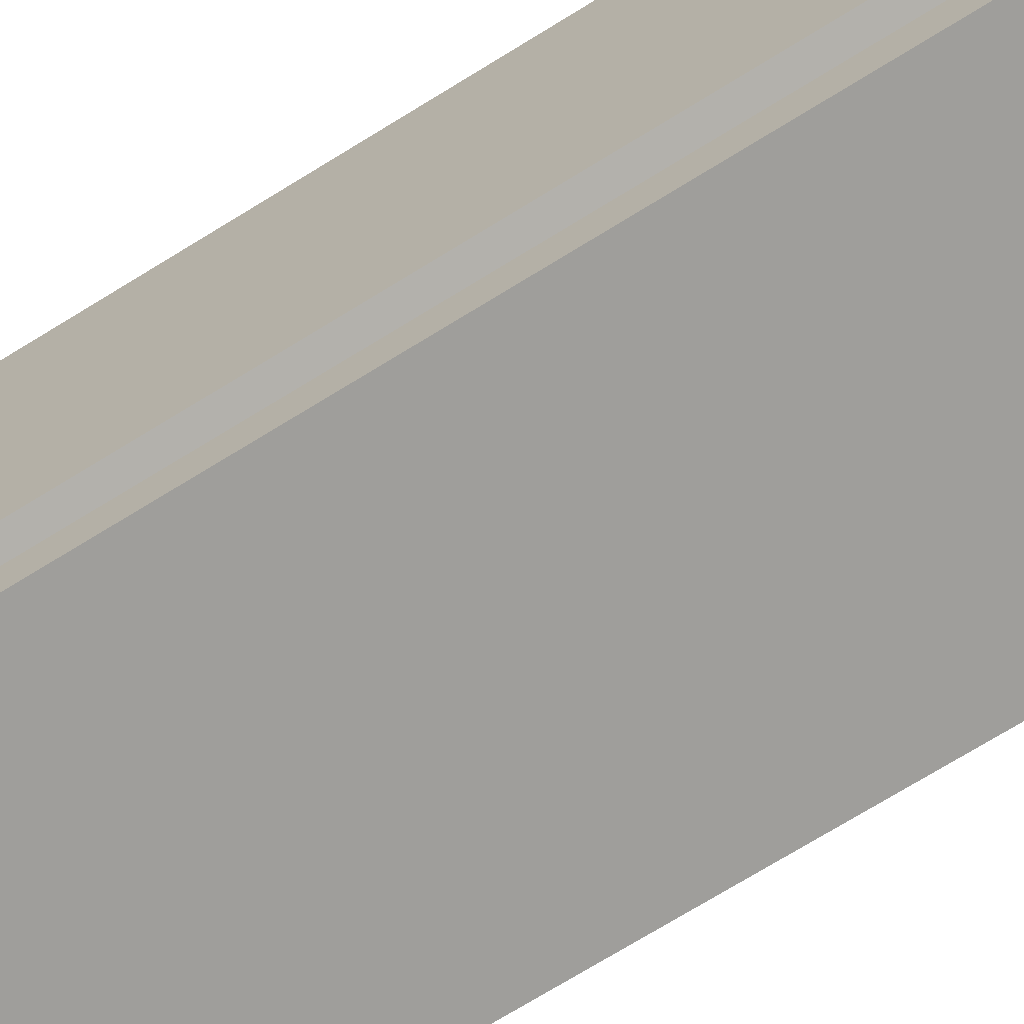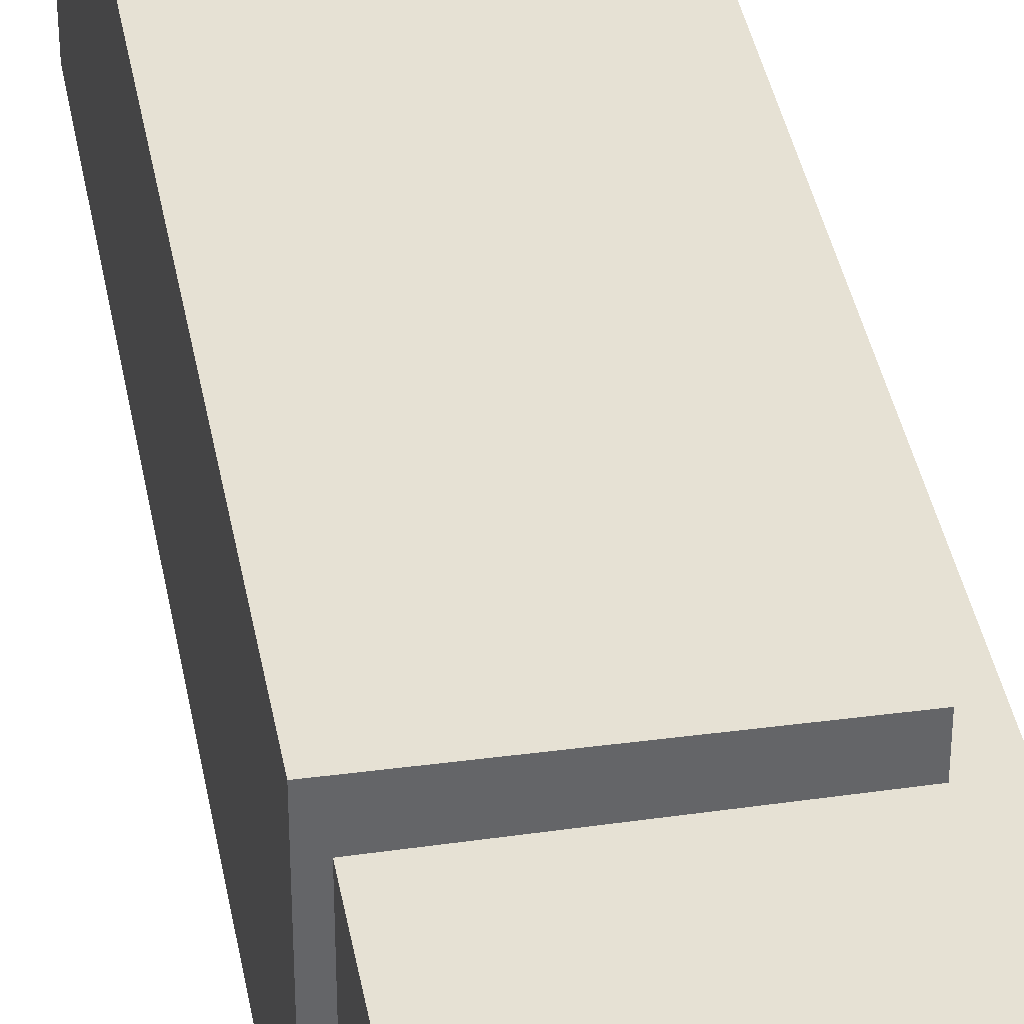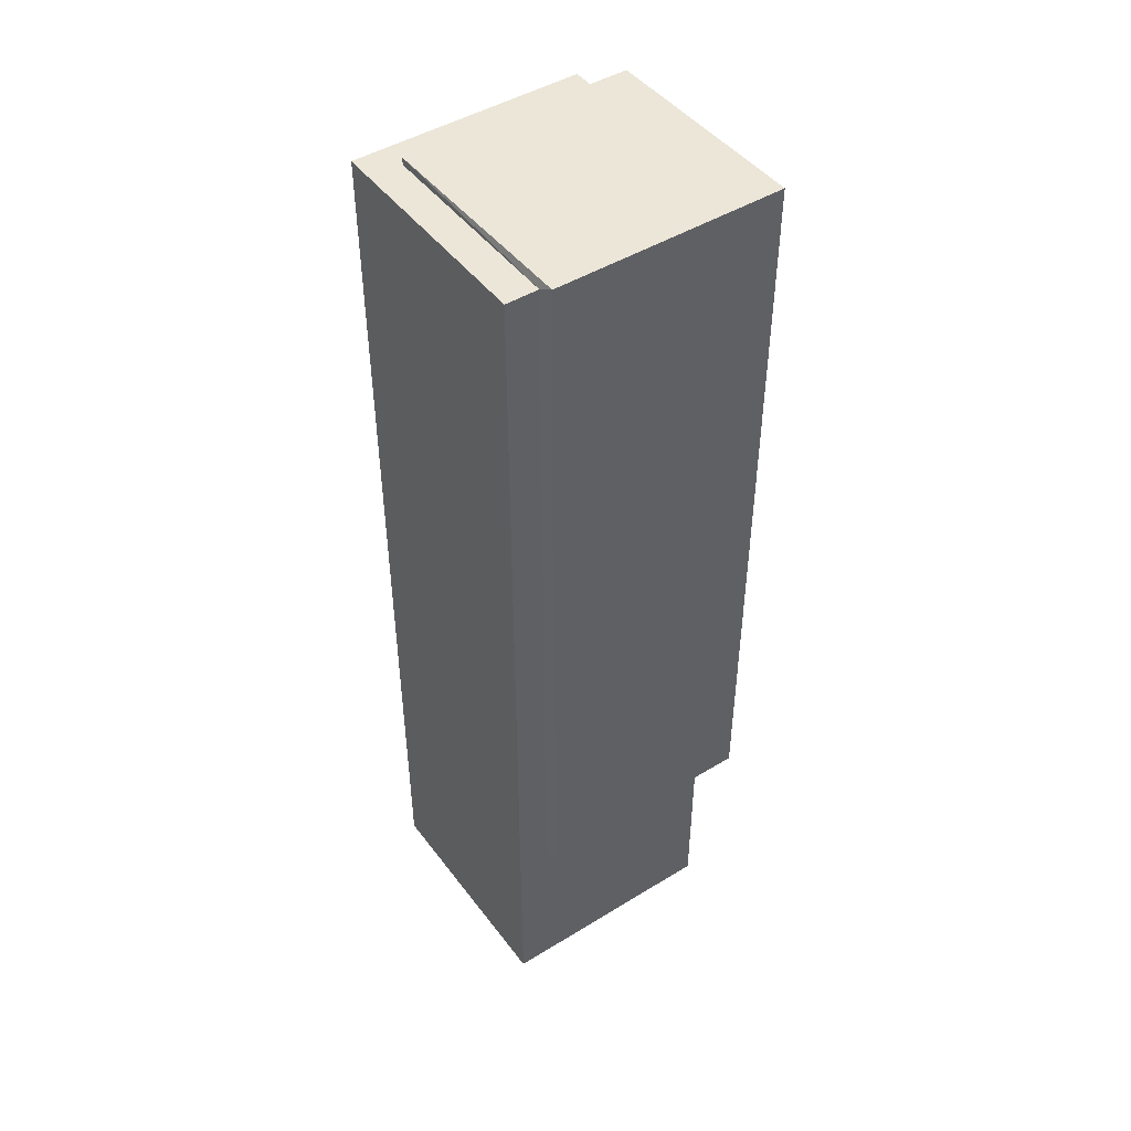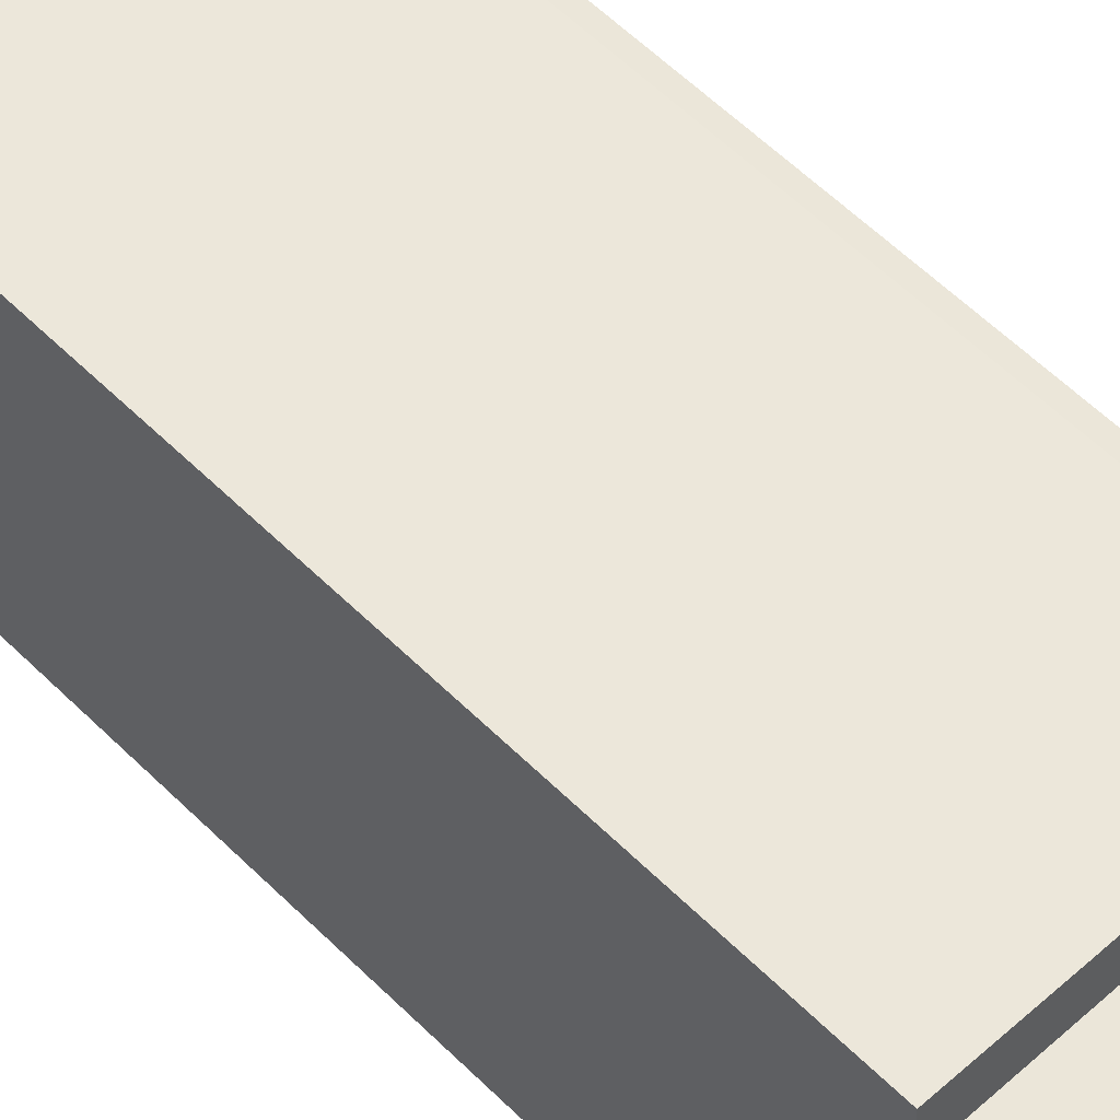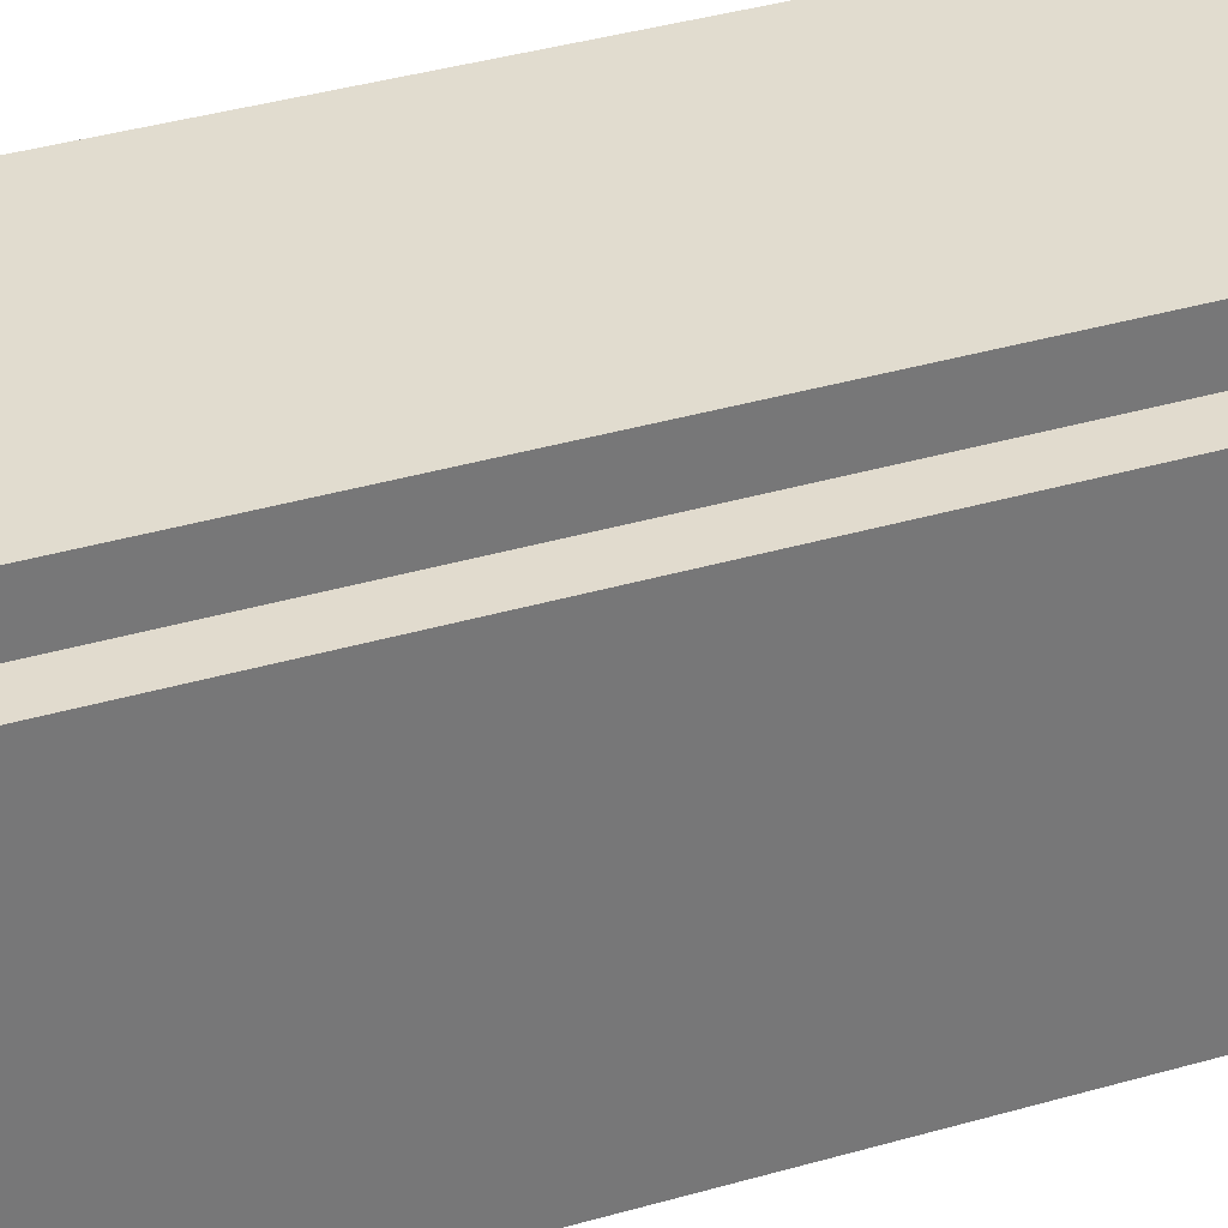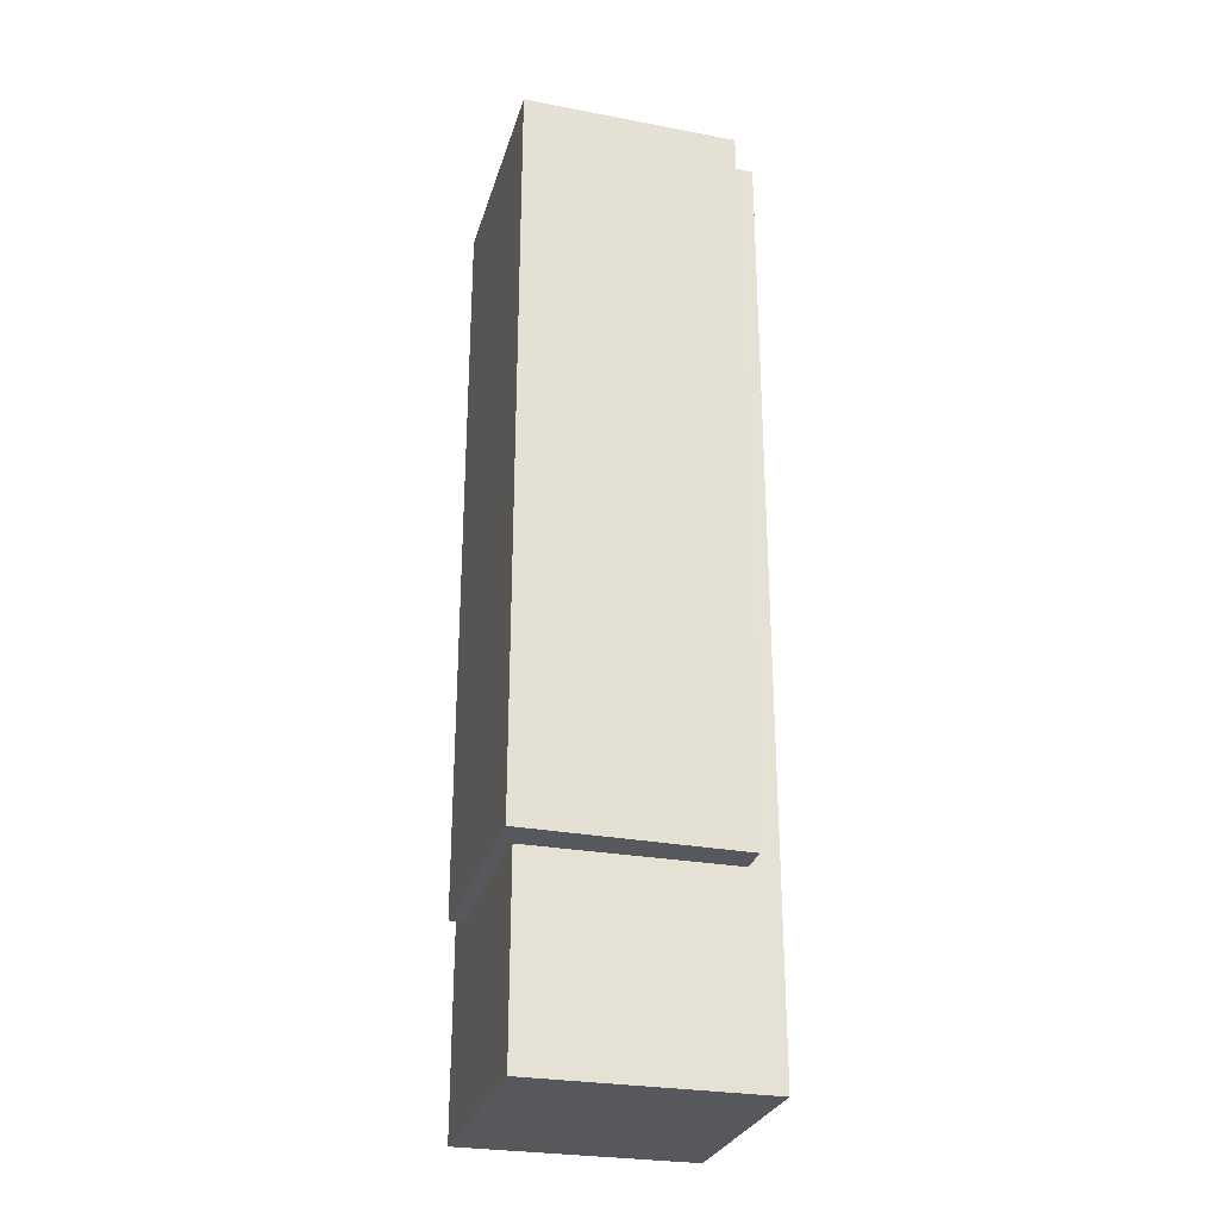
<metadata>
{"format":"obj","ext":"obj","renderer":"f3d","projection":"perspective","resolution":1024,"background":"white","views":[{"elev":-70.8,"azim":-58.1,"up":"+Z"},{"elev":39.0,"azim":-10.2,"up":"+Z"},{"elev":46.5,"azim":-124.9,"up":"+Y"},{"elev":55.5,"azim":-43.6,"up":"+Z"},{"elev":33.8,"azim":67.8,"up":"+Z"},{"elev":-28.0,"azim":-15.3,"up":"+Y"}]}
</metadata>
<code>
g Mesh29
v -911.9 286.8 -1686
v -977.2 286.8 -1685
v -973.1 284.6 -1686
v -977.2 286.8 -1685
v -911.9 286.8 -1686
v -973.1 284.6 -1686
v -911.9 286.8 -1686
v -973.1 284.6 -1686
v -911.9 284.6 -1686
v -973.1 284.6 -1686
v -911.9 286.8 -1686
v -911.9 284.6 -1686
v -911.9 286.8 -1616
v -977.2 286.8 -1615
v -977.2 286.8 -1685
v -911.9 286.8 -1686
v -977.2 286.8 -1615
v -911.9 286.8 -1616
v -977.2 286.8 -1685
v -911.9 286.8 -1686
v -977.2 286.8 -1685
v -977.2 286.8 -1615
v -977.2 58.19 -1615
v -977.2 58.19 -1685
v -977.2 286.8 -1615
v -977.2 286.8 -1685
v -977.2 58.19 -1615
v -977.2 58.19 -1685
v -977.2 58.19 -1615
v -977.2 286.8 -1615
v -911.9 286.8 -1616
v -911.9 58.19 -1616
v -911.9 58.19 -1616
v -911.9 286.8 -1616
v -977.2 58.19 -1615
v -977.2 286.8 -1615
v -973.1 58.19 -1686
v -977.2 58.19 -1685
v -977.2 58.19 -1615
v -973.1 58.19 -1625
v -911.9 58.19 -1616
v -911.9 58.19 -1625
v -977.2 58.19 -1685
v -973.1 58.19 -1686
v -977.2 58.19 -1615
v -973.1 58.19 -1625
v -911.9 58.19 -1616
v -911.9 58.19 -1625
v -977.2 286.8 -1685
v -977.2 58.19 -1685
v -973.1 58.19 -1686
v -973.1 284.6 -1686
v -977.2 58.19 -1685
v -977.2 286.8 -1685
v -973.1 58.19 -1686
v -973.1 284.6 -1686
v -911.9 286.8 -1686
v -911.9 284.6 -1686
v -911.9 284.6 -1625
v -911.9 286.8 -1616
v -911.9 58.19 -1625
v -911.9 58.19 -1616
v -911.9 58.19 -1616
v -911.9 58.19 -1625
v -911.9 286.8 -1616
v -911.9 284.6 -1625
v -911.9 286.8 -1686
v -911.9 284.6 -1686
v -911.9 58.19 -1625
v -911.9 284.6 -1625
v -903.1 284.6 -1625
v -903.1 0 -1625
v -973.1 0 -1625
v -973.1 58.19 -1625
v -973.1 58.19 -1686
v -973.1 58.19 -1625
v -973.1 0 -1625
v -973.1 0 -1695
v -973.1 284.6 -1695
v -973.1 284.6 -1686
v -973.1 58.19 -1625
v -973.1 58.19 -1686
v -973.1 0 -1625
v -973.1 0 -1695
v -973.1 284.6 -1695
v -973.1 284.6 -1686
v -911.9 58.19 -1625
v -973.1 58.19 -1625
v -973.1 0 -1625
v -903.1 0 -1625
v -903.1 284.6 -1625
v -911.9 284.6 -1625
v -911.9 284.6 -1686
v -973.1 284.6 -1686
v -973.1 284.6 -1695
v -903.1 284.6 -1695
v -903.1 284.6 -1625
v -911.9 284.6 -1625
v -973.1 284.6 -1686
v -911.9 284.6 -1686
v -973.1 284.6 -1695
v -903.1 284.6 -1695
v -903.1 284.6 -1625
v -911.9 284.6 -1625
v -903.1 0 -1695
v -903.1 0 -1625
v -903.1 284.6 -1625
v -903.1 284.6 -1695
v -903.1 0 -1625
v -903.1 0 -1695
v -903.1 284.6 -1625
v -903.1 284.6 -1695
v -903.1 0 -1695
v -903.1 284.6 -1695
v -973.1 284.6 -1695
v -973.1 0 -1695
v -973.1 0 -1695
v -973.1 284.6 -1695
v -903.1 0 -1695
v -903.1 284.6 -1695
v -903.1 0 -1695
v -973.1 0 -1695
v -973.1 0 -1625
v -903.1 0 -1625
v -973.1 0 -1695
v -903.1 0 -1695
v -973.1 0 -1625
v -903.1 0 -1625
g Mesh29_0
f 3 2 1
f 6 5 4
f 9 8 7
f 12 11 10
f 15 14 13
f 13 16 15
f 19 18 17
f 18 19 20
f 23 22 21
f 21 24 23
f 27 26 25
f 26 27 28
f 31 30 29
f 29 32 31
f 35 34 33
f 34 35 36
f 39 38 37
f 37 40 39
f 40 41 39
f 40 42 41
f 45 44 43
f 44 45 46
f 46 45 47
f 46 47 48
f 51 50 49
f 49 52 51
f 55 54 53
f 54 55 56
f 59 58 57
f 59 57 60
f 61 59 60
f 60 62 61
f 65 64 63
f 64 65 66
f 66 65 67
f 66 67 68
f 71 70 69
f 72 71 69
f 69 73 72
f 73 69 74
f 77 76 75
f 75 78 77
f 75 79 78
f 75 80 79
f 83 82 81
f 82 83 84
f 82 84 85
f 82 85 86
f 89 88 87
f 87 90 89
f 90 87 91
f 91 87 92
f 95 94 93
f 93 96 95
f 93 97 96
f 93 98 97
f 101 100 99
f 100 101 102
f 100 102 103
f 100 103 104
f 107 106 105
f 105 108 107
f 111 110 109
f 110 111 112
f 115 114 113
f 113 116 115
f 119 118 117
f 118 119 120
f 123 122 121
f 121 124 123
f 127 126 125
f 126 127 128

</code>
